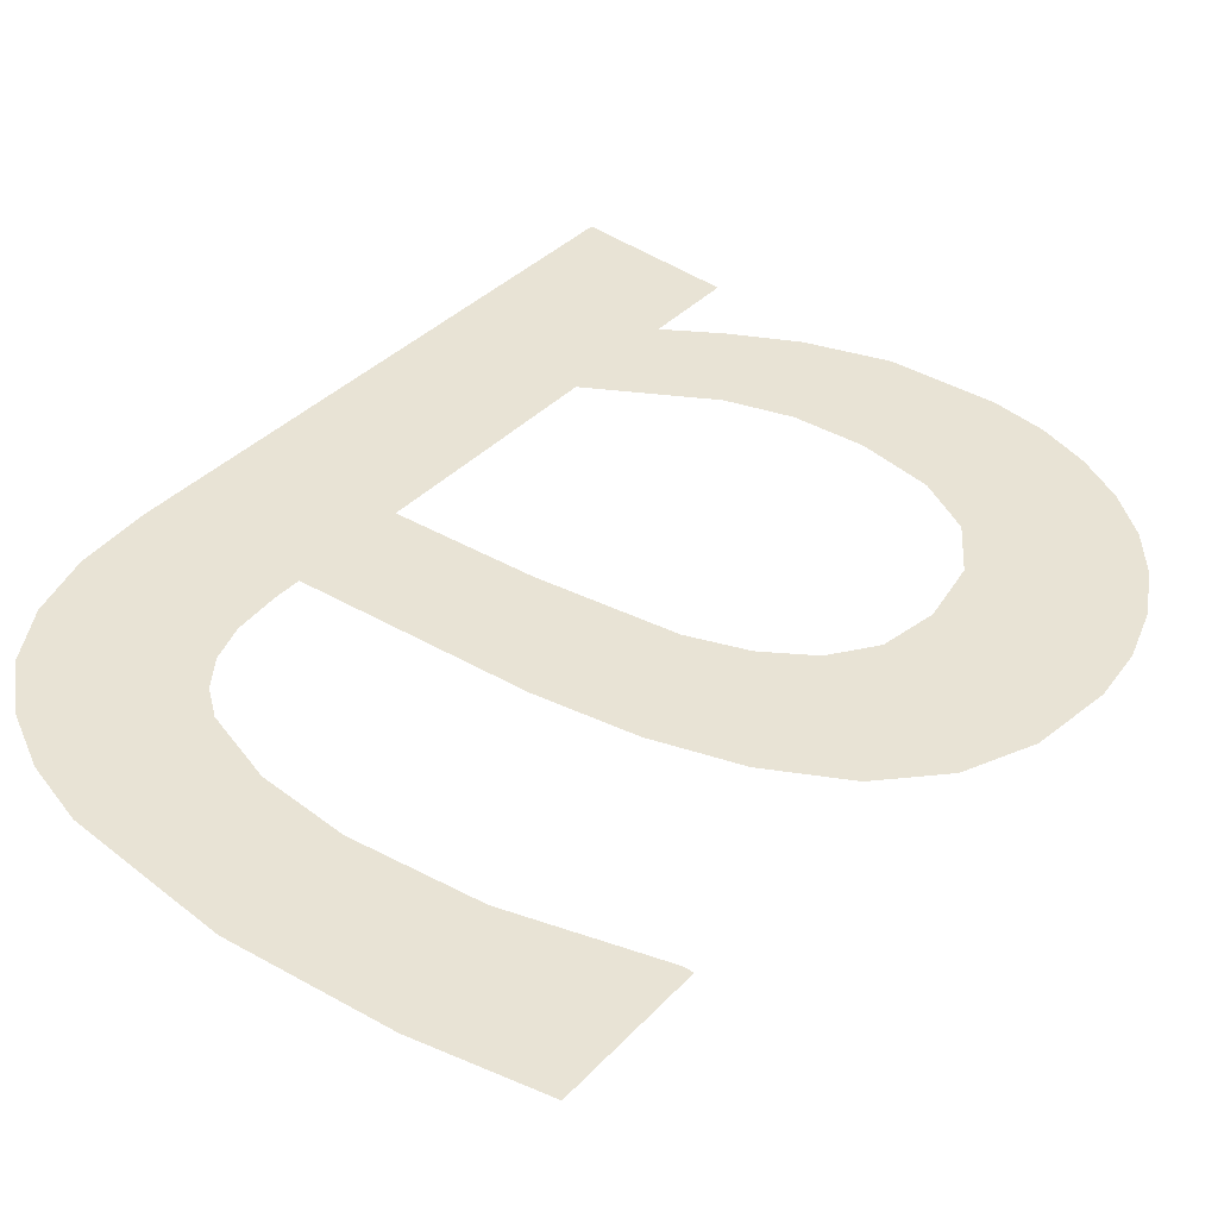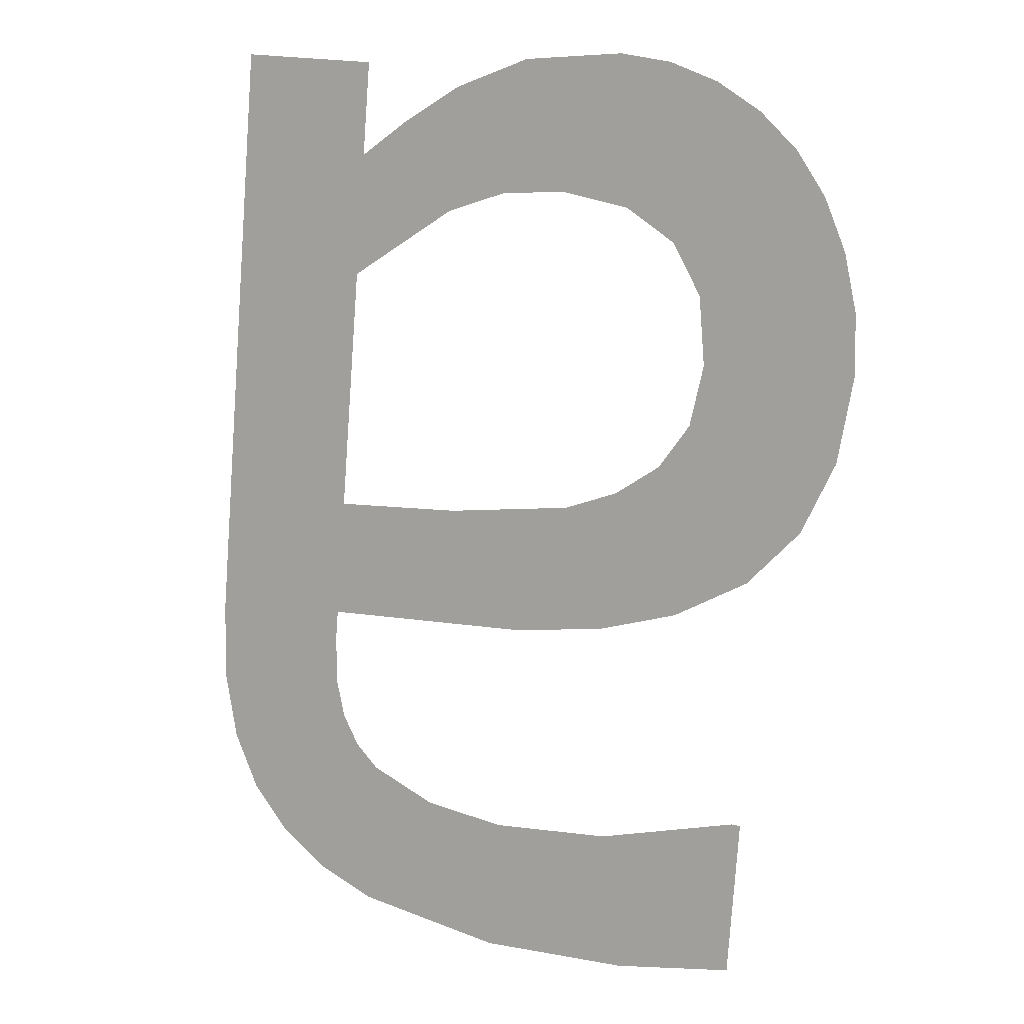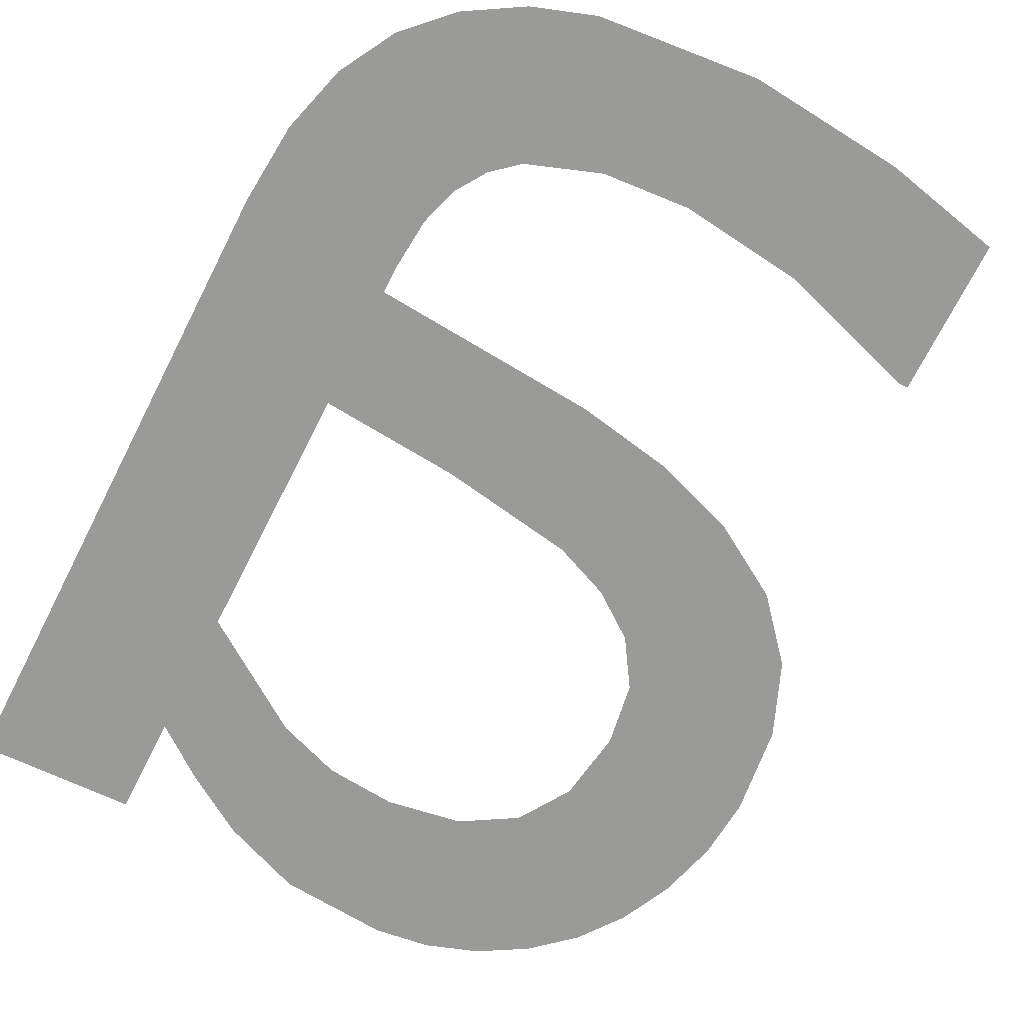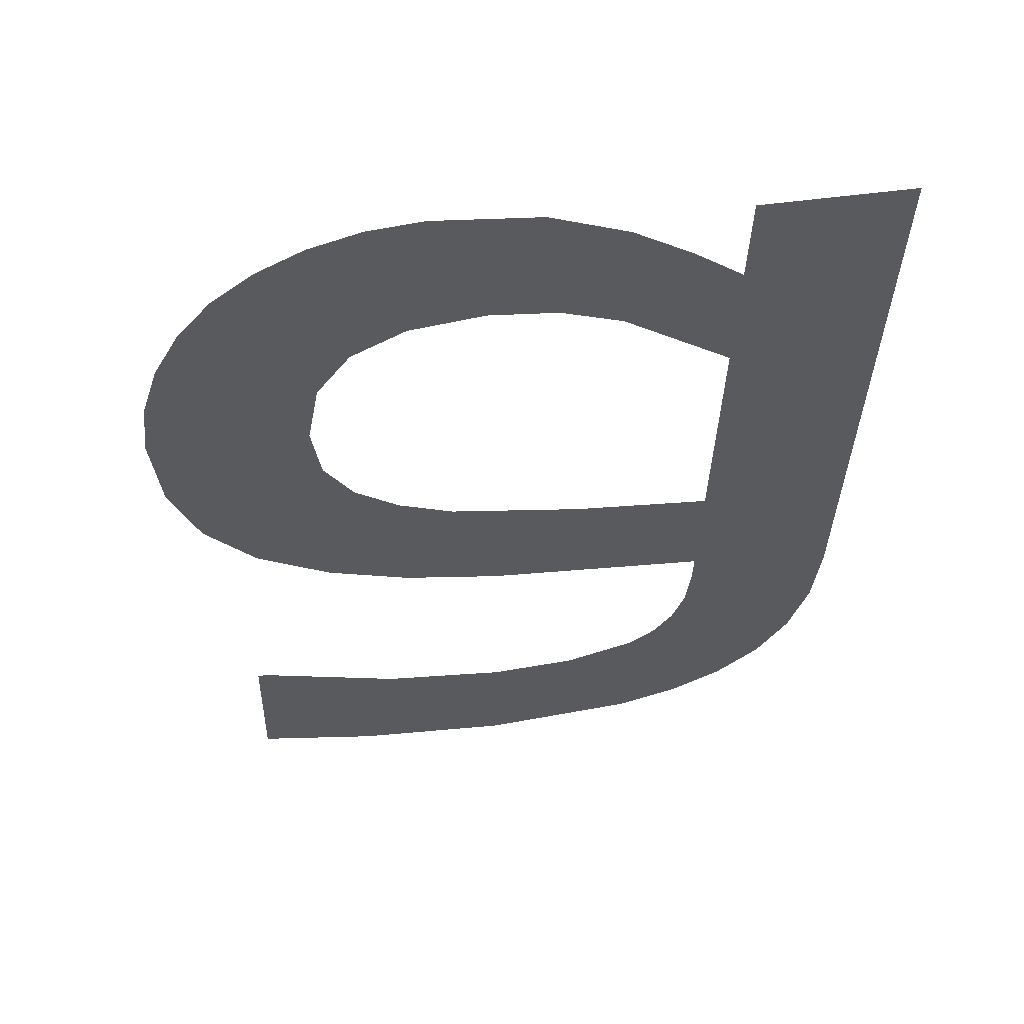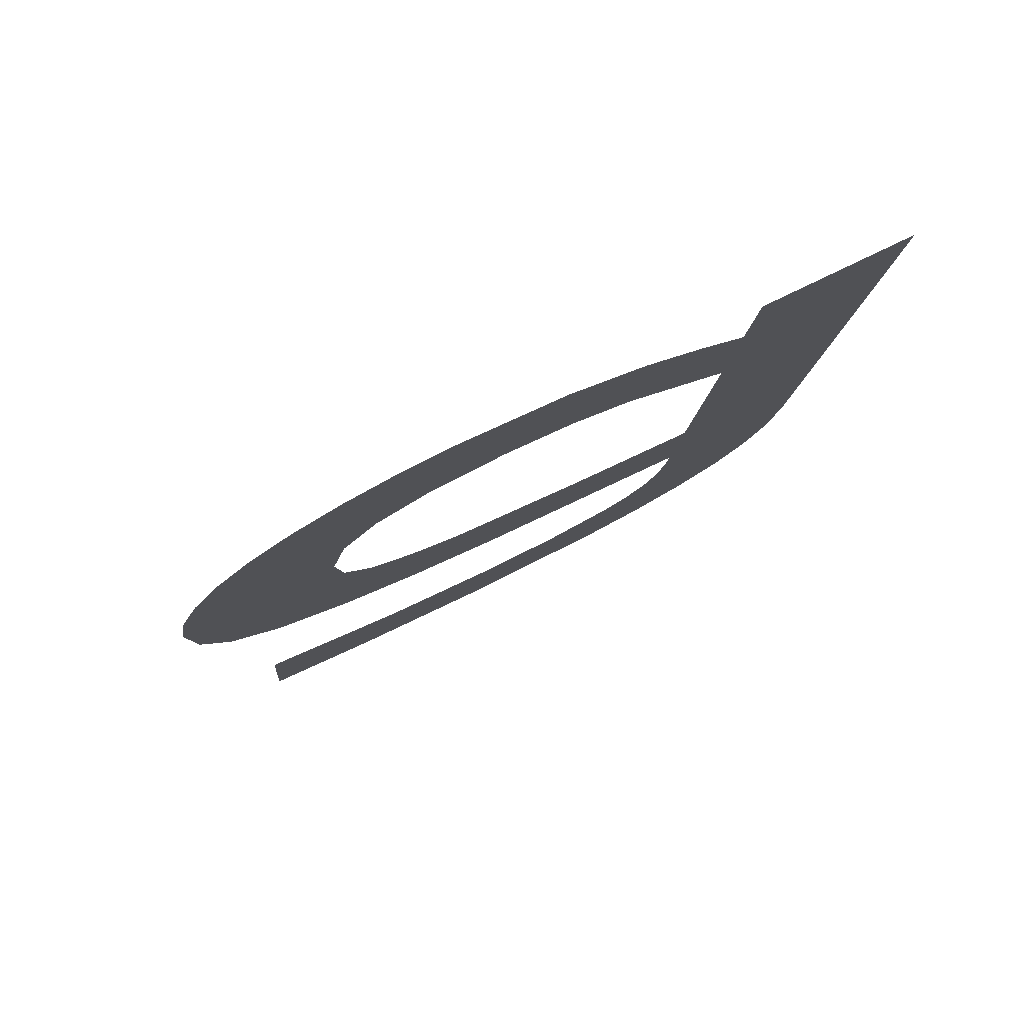
<metadata>
{"format":"obj","ext":"obj","renderer":"f3d","projection":"perspective","resolution":1024,"background":"white","views":[{"elev":46.7,"azim":-142.8,"up":"+Y"},{"elev":18.1,"azim":-150.8,"up":"+Z"},{"elev":-61.5,"azim":152.7,"up":"+Y"},{"elev":48.6,"azim":-9.0,"up":"+Z"},{"elev":71.4,"azim":-26.8,"up":"+Z"}]}
</metadata>
<code>
o mesh306/mesh306-geometry#mesh306-geometry
v 0.4641 -0.0912 0.04432
v 0.4628 -0.09149 0.04633
v 0.4628 -0.09124 0.04462
v 0.4629 -0.09149 0.04633
v 0.4645 -0.09142 0.04583
v 0.4659 -0.09118 0.04416
v 0.4659 -0.09139 0.04565
v 0.4669 -0.0914 0.04572
v 0.4676 -0.0912 0.04432
v 0.4676 -0.09144 0.04599
v 0.4683 -0.09123 0.04455
v 0.4679 -0.09148 0.04623
v 0.4682 -0.09152 0.04655
v 0.4683 -0.09158 0.04698
v 0.4683 -0.09166 0.04751
v 0.4689 -0.09128 0.04491
v 0.4683 -0.09171 0.04783
v 0.4683 -0.0919 0.04918
v 0.4683 -0.09231 0.05196
v 0.4668 -0.09193 0.04933
v 0.4683 -0.09251 0.05337
v 0.4658 -0.09174 0.04805
v 0.4683 -0.09267 0.05443
v 0.4678 -0.09257 0.05379
v 0.4653 -0.09196 0.04959
v 0.47 -0.09267 0.05443
v 0.4671 -0.09243 0.05281
v 0.4647 -0.09177 0.04826
v 0.4694 -0.09135 0.04538
v 0.4671 -0.09264 0.05423
v 0.4647 -0.092 0.04985
v 0.4698 -0.09144 0.04598
v 0.4664 -0.09247 0.05307
v 0.4642 -0.09205 0.05023
v 0.47 -0.09154 0.0467
v 0.4662 -0.09269 0.05459
v 0.4638 -0.09213 0.05074
v 0.47 -0.09167 0.04757
v 0.4657 -0.09248 0.05316
v 0.4638 -0.09182 0.04859
v 0.465 -0.09271 0.05471
v 0.4637 -0.09223 0.05142
v 0.4648 -0.09247 0.05305
v 0.4633 -0.09263 0.0542
v 0.4644 -0.0927 0.05465
v 0.463 -0.09189 0.04909
v 0.4639 -0.09267 0.05448
v 0.4642 -0.09242 0.05272
v 0.4629 -0.09258 0.05382
v 0.4639 -0.09234 0.05217
v 0.4625 -0.09251 0.05336
v 0.4624 -0.09199 0.04975
v 0.4622 -0.09243 0.0528
v 0.4621 -0.0921 0.05056
v 0.462 -0.09234 0.05218
v 0.462 -0.09224 0.05152
f 1 2 3
f 2 1 4
f 3 2 1
f 4 1 2
f 4 1 5
f 5 1 4
f 5 1 6
f 6 1 5
f 5 6 7
f 7 6 5
f 7 6 8
f 8 6 7
f 8 6 9
f 9 6 8
f 8 9 10
f 10 9 8
f 10 9 11
f 11 9 10
f 10 11 12
f 12 11 10
f 12 11 13
f 13 11 12
f 13 11 14
f 14 11 13
f 14 11 15
f 15 11 14
f 15 11 16
f 16 11 15
f 15 16 17
f 17 16 15
f 17 16 18
f 18 16 17
f 18 16 19
f 19 16 18
f 20 17 18
f 18 17 20
f 19 16 21
f 21 16 19
f 20 22 17
f 17 22 20
f 21 16 23
f 23 16 21
f 24 19 21
f 21 19 24
f 25 22 20
f 20 22 25
f 23 16 26
f 26 16 23
f 24 27 19
f 19 27 24
f 25 28 22
f 22 28 25
f 26 16 29
f 29 16 26
f 30 27 24
f 24 27 30
f 31 28 25
f 25 28 31
f 26 29 32
f 32 29 26
f 30 33 27
f 27 33 30
f 34 28 31
f 31 28 34
f 26 32 35
f 35 32 26
f 36 33 30
f 30 33 36
f 37 28 34
f 34 28 37
f 26 35 38
f 38 35 26
f 36 39 33
f 33 39 36
f 37 40 28
f 28 40 37
f 41 39 36
f 36 39 41
f 42 40 37
f 37 40 42
f 41 43 39
f 39 43 41
f 44 40 42
f 42 40 44
f 45 43 41
f 41 43 45
f 44 46 40
f 40 46 44
f 42 47 44
f 44 47 42
f 45 48 43
f 43 48 45
f 49 46 44
f 44 46 49
f 47 42 50
f 50 42 47
f 47 48 45
f 45 48 47
f 51 46 49
f 49 46 51
f 47 50 48
f 48 50 47
f 51 52 46
f 46 52 51
f 53 52 51
f 51 52 53
f 53 54 52
f 52 54 53
f 55 54 53
f 53 54 55
f 54 55 56
f 56 55 54

</code>
